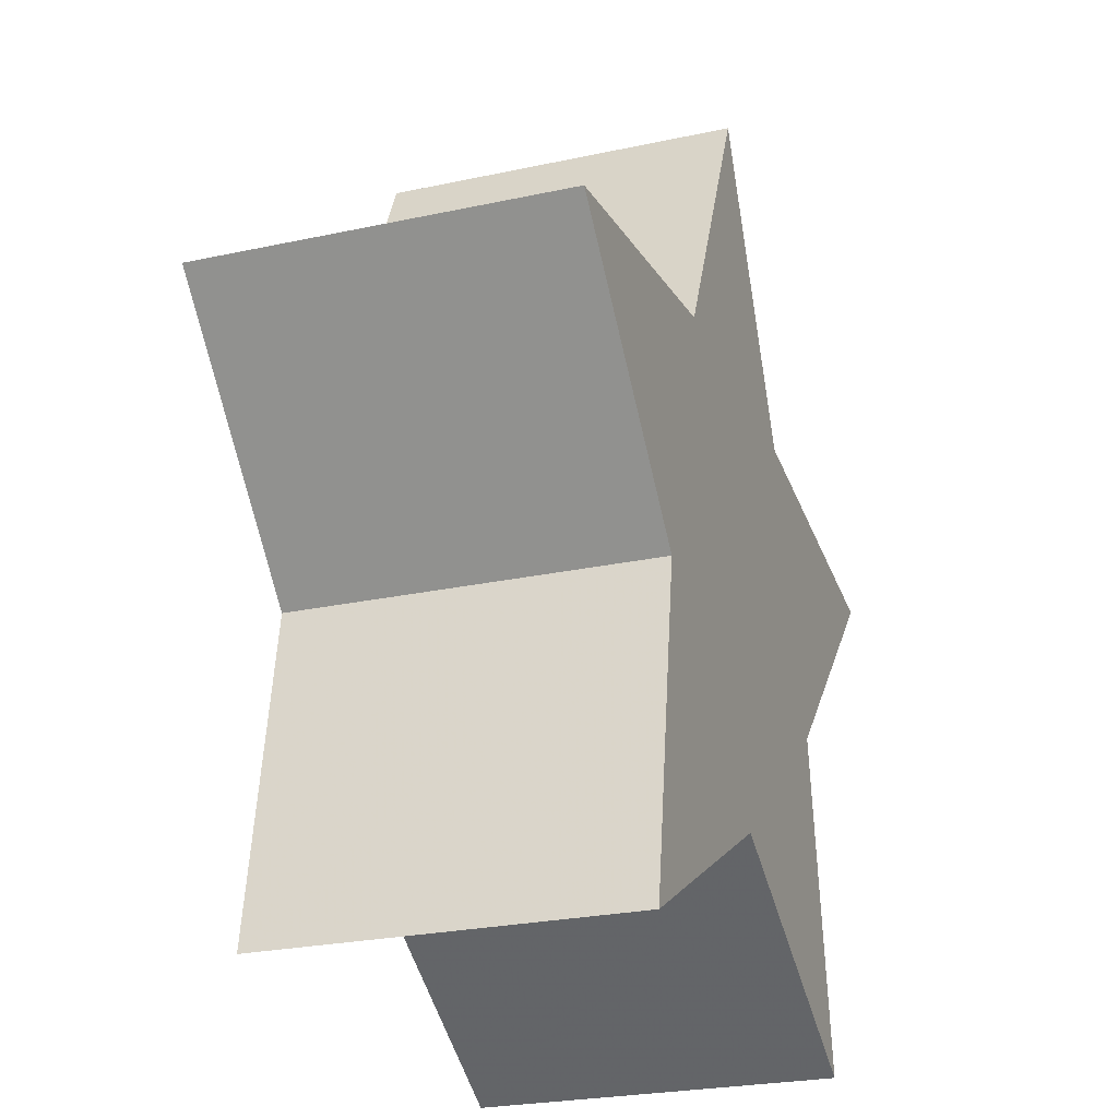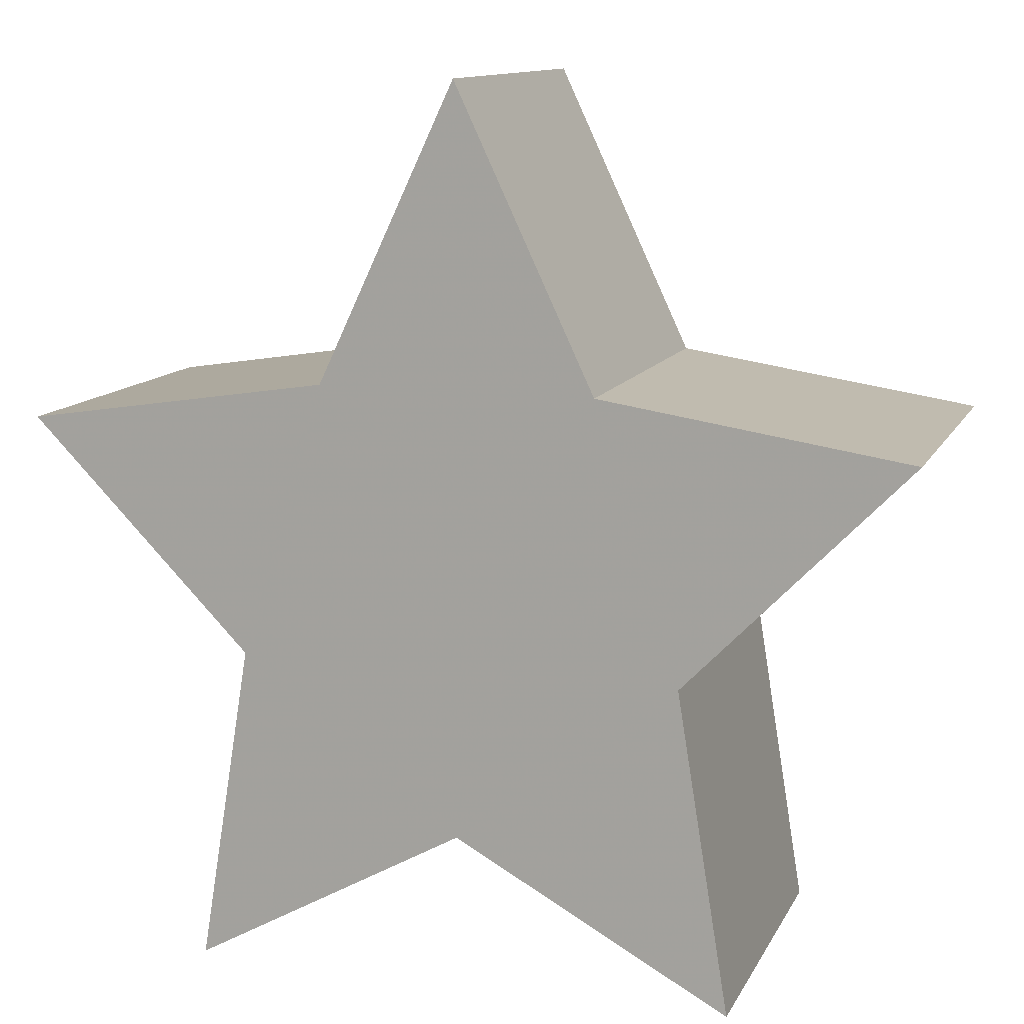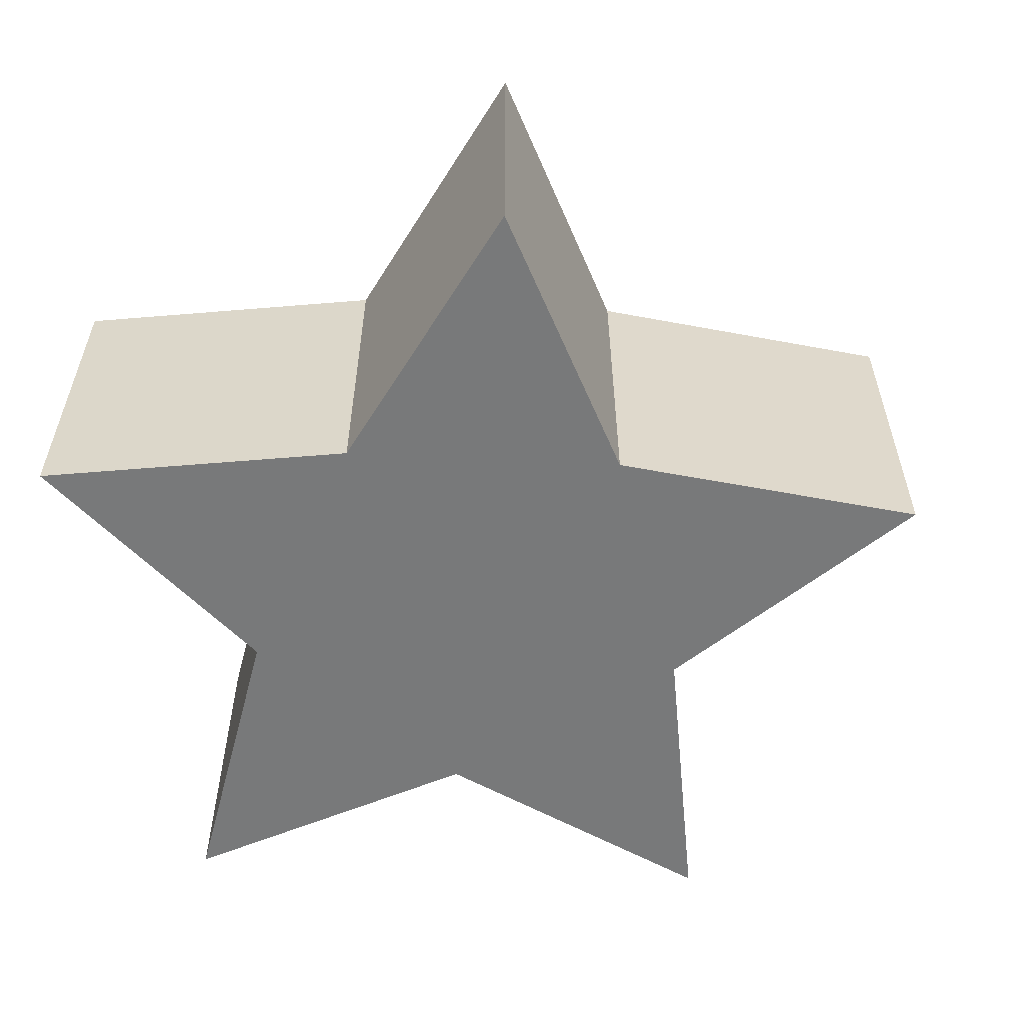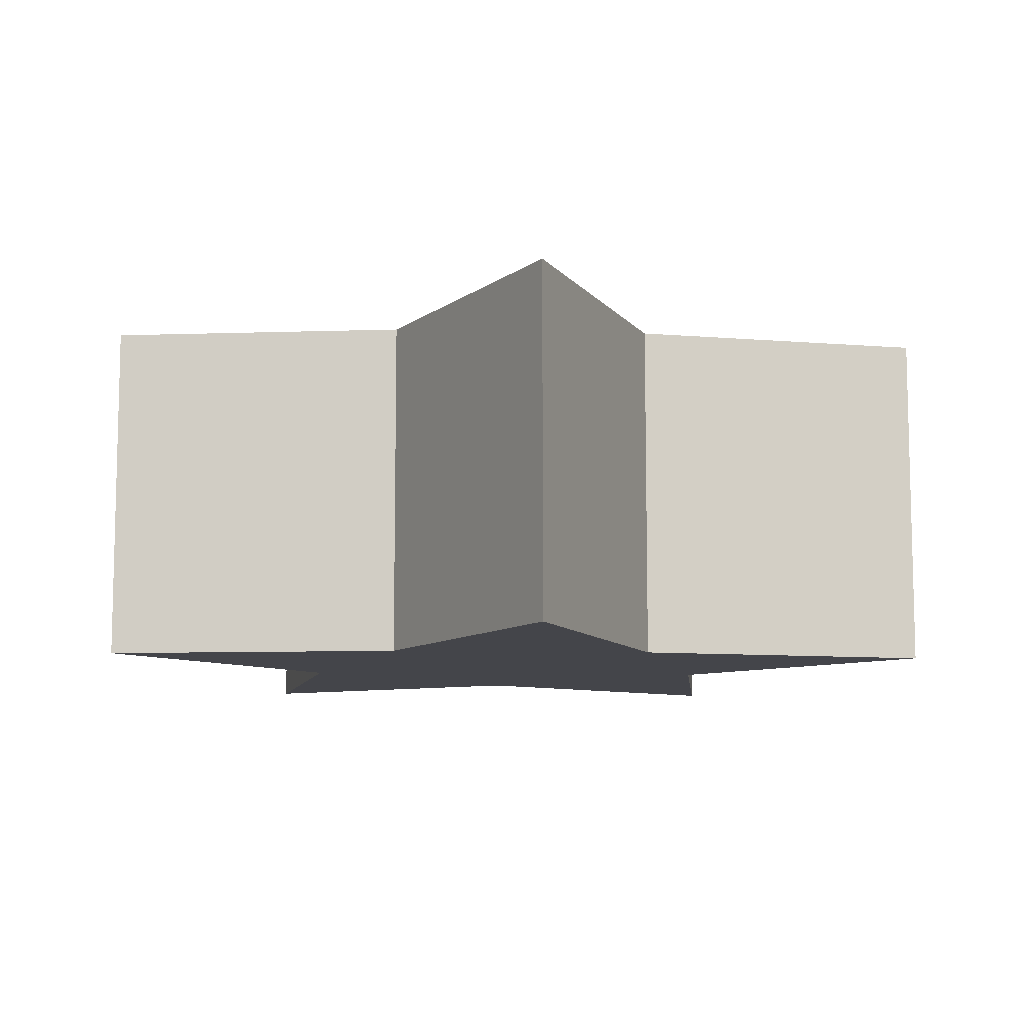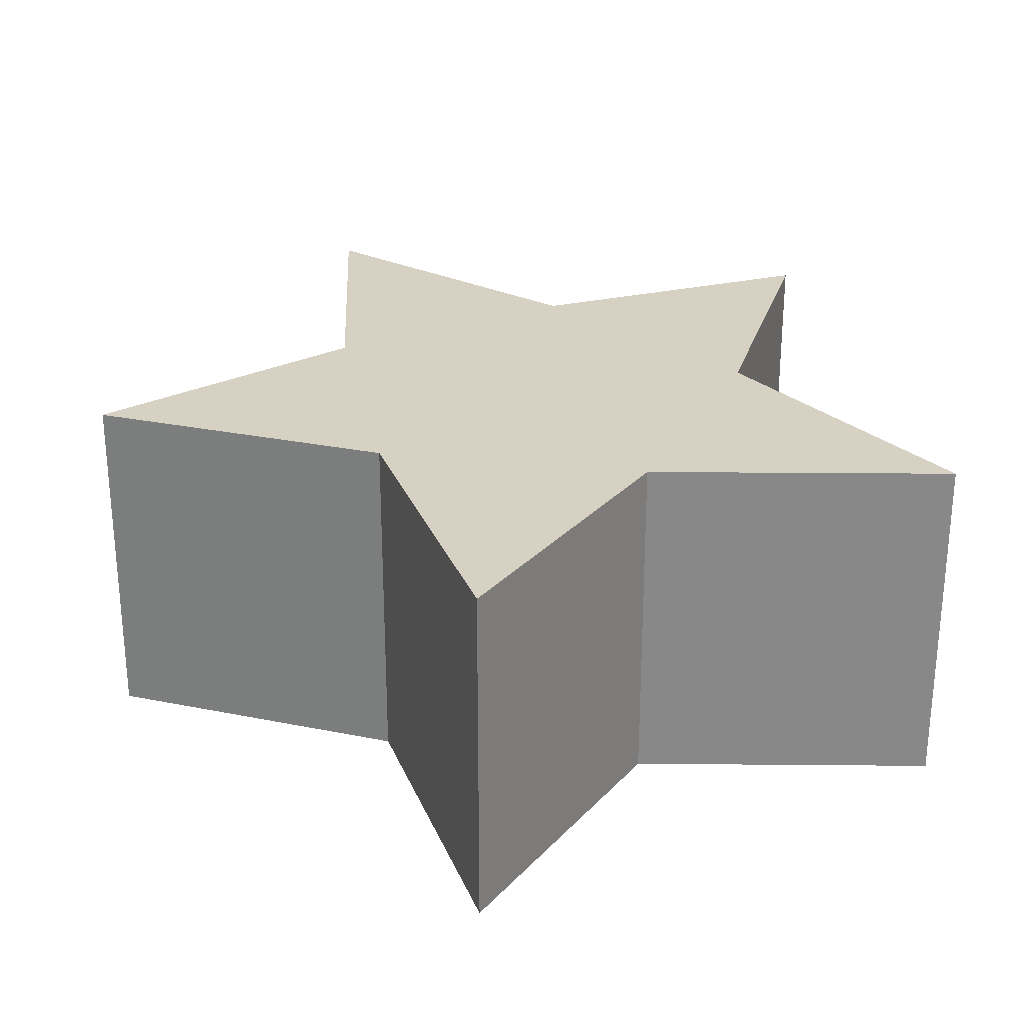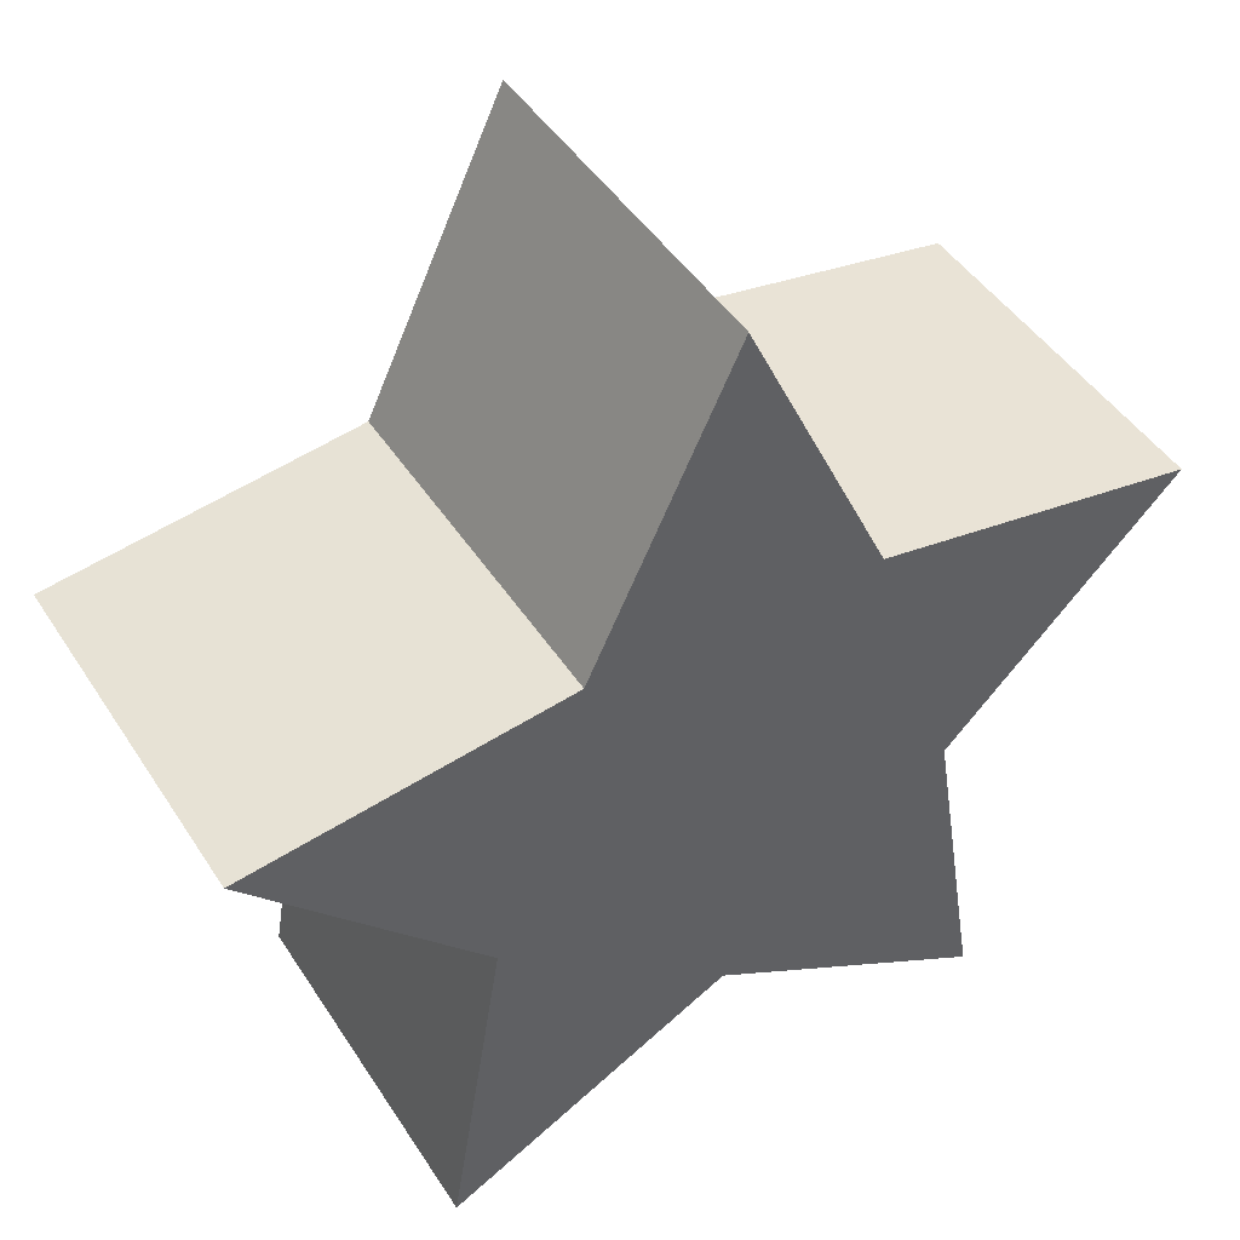
<metadata>
{"format":"obj","ext":"obj","renderer":"f3d","projection":"perspective","resolution":1024,"background":"white","views":[{"elev":-25.1,"azim":-70.6,"up":"+Z"},{"elev":11.8,"azim":17.9,"up":"+Z"},{"elev":-57.7,"azim":-75.8,"up":"+Y"},{"elev":-9.3,"azim":-3.8,"up":"+Y"},{"elev":27.1,"azim":151.8,"up":"+Y"},{"elev":45.4,"azim":-30.8,"up":"+Z"}]}
</metadata>
<code>
o obj_0
v -0.155 		-0.25 		0.671
v -0.5 		-0.25 		0.618
v -0.309 		-0.25 		0
v -0.25 		-0.25 		0.362
v 0.309 		-0.25 		0
v 0 		-0.25 		0.171
v 0.5 		-0.25 		0.618
v -0.309 		0.15 		0
v -0.25 		0.15 		0.362
v 0.25 		-0.25 		0.362
v 0.309 		0.15 		0
v 0 		0.15 		0.171
v 0.5 		0.15 		0.618
v 0.25 		0.15 		0.362
v 0.155 		-0.25 		0.671
v 0 		0.15 		1
v 0 		-0.25 		1
v 0.155 		0.15 		0.671
v -0.155 		0.15 		0.671
v -0.5 		0.15 		0.618
g group_0_16768282
f 17 16 1
f 19 1 16
f 7 15 10
f 15 1 10
f 17 1 15
f 1 4 10
f 2 4 1
f 6 10 4
f 3 6 4
f 5 10 6
f 8 3 4
f 8 4 9
f 11 5 6
f 11 6 12
f 13 14 18
f 12 9 14
f 11 12 14
f 18 14 19
f 8 9 12
f 19 14 9
f 20 19 9
f 16 18 19
f 3 8 6
f 12 6 8
f 20 2 1
f 20 1 19
f 2 20 4
f 9 4 20
f 13 7 10
f 13 10 14
f 5 11 10
f 14 10 11
f 17 15 18
f 17 18 16
f 13 18 15
f 13 15 7

</code>
